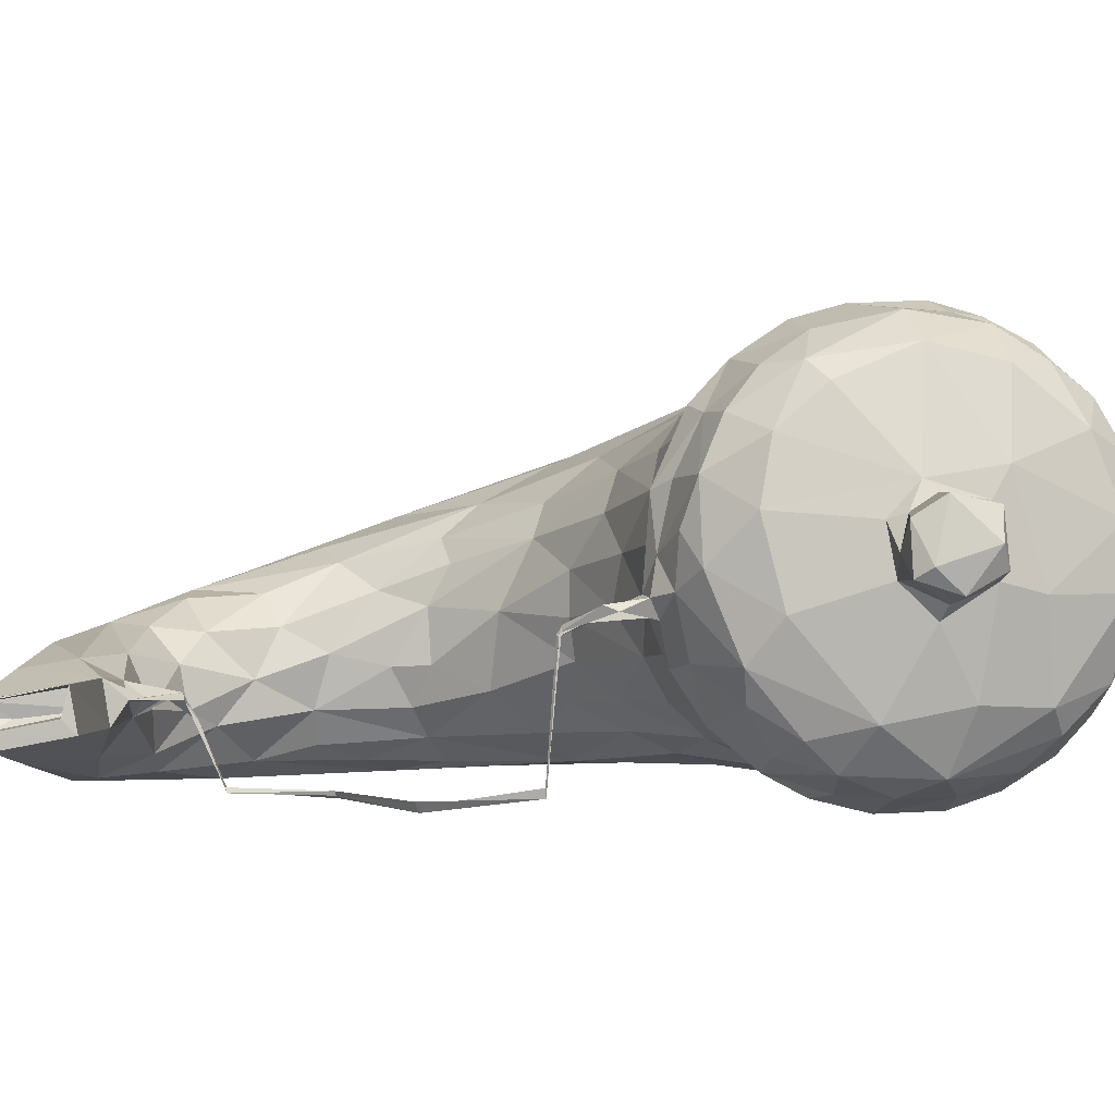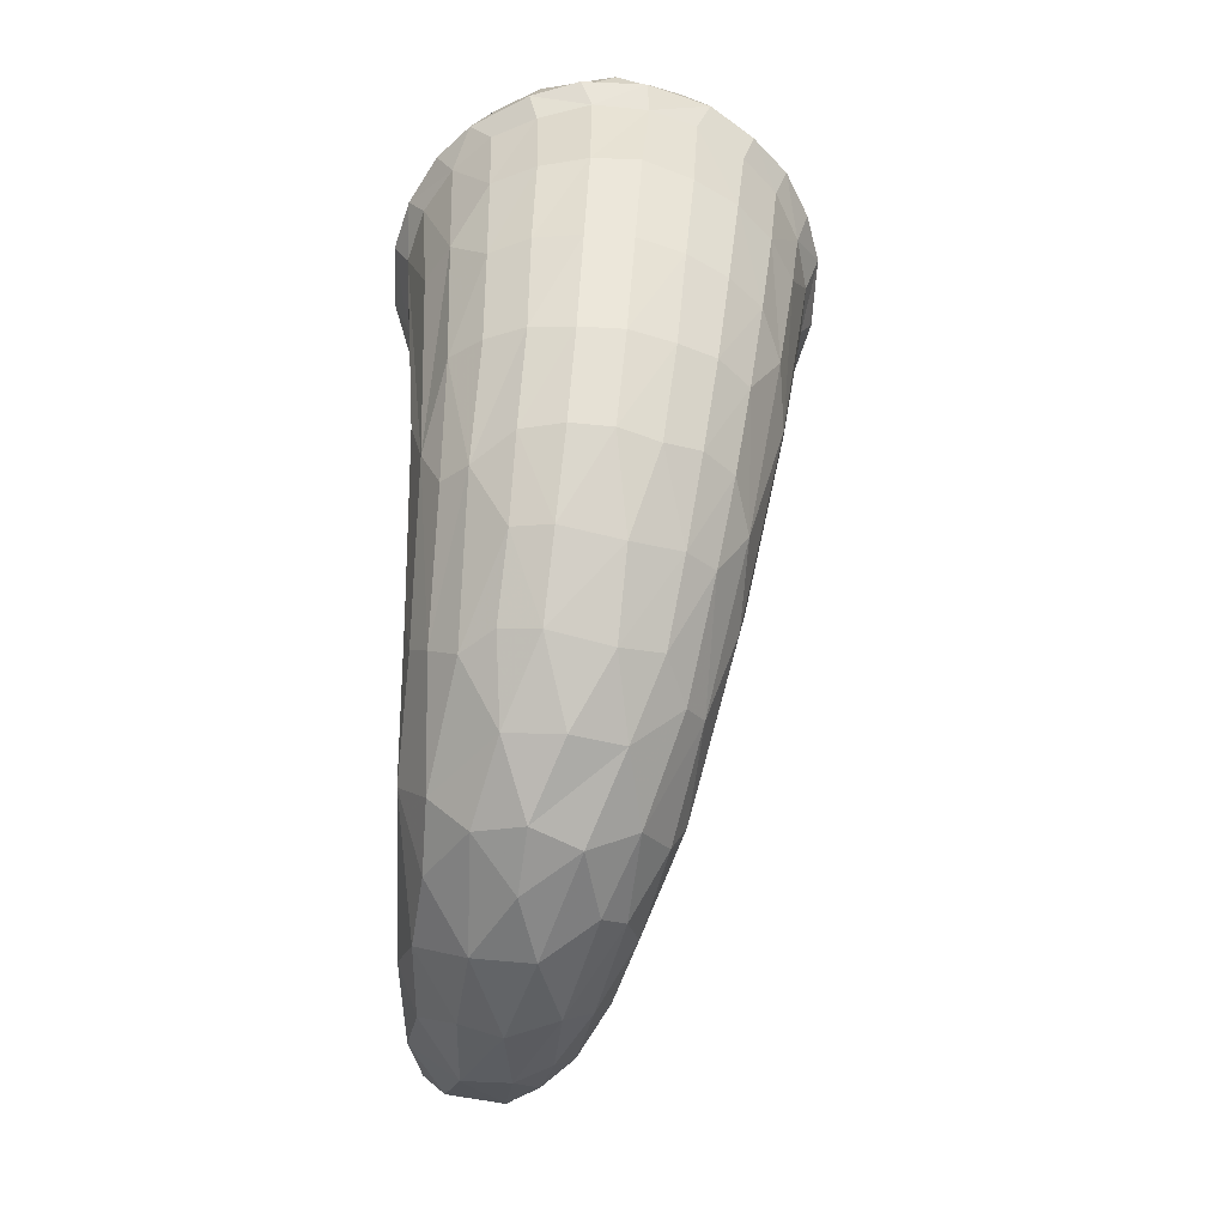
<metadata>
{"format":"obj","ext":"obj","renderer":"f3d","projection":"perspective","resolution":1024,"background":"white","views":[{"elev":-0.5,"azim":92.5,"up":"+Z"},{"elev":18.5,"azim":-92.4,"up":"+Y"}]}
</metadata>
<code>
v -0.3757 -0.2429 -0.09026
v -0.3872 -0.2441 -0.02917
v -0.4 -0.1742 -0.04608
v -0.4015 -0.1309 0.01183
v -0.3821 -0.2049 0.0268
v -0.3875 -0.1169 -0.08667
v -0.4037 -0.1058 -0.03664
v -0.3779 -0.1243 0.06298
v -0.3826 -0.02744 -0.0595
v -0.3909 -0.02664 -0.001703
v -0.3827 -0.04192 0.05112
v -0.2872 -0.413 -0.1022
v -0.2308 -0.4023 -0.1528
v -0.2193 -0.4644 -0.1185
v -0.1748 -0.4681 -0.1408
v -0.2964 -0.4114 -0.05279
v -0.297 -0.3932 -0.01392
v -0.234 -0.4676 -0.06001
v -0.1799 -0.4984 -0.05913
v -0.2537 -0.4404 -0.02686
v -0.2488 -0.4127 0.007329
v -0.2811 -0.3383 0.04043
v -0.1771 -0.4697 -0.01327
v -0.245 -0.3543 0.03837
v -0.1994 -0.3944 0.02239
v -0.115 -0.5073 -0.1262
v -0.08267 -0.4905 -0.1462
v -0.192 -0.3659 -0.1585
v -0.1398 -0.4383 -0.1566
v -0.1025 -0.4101 -0.1462
v -0.1672 -0.3305 -0.1401
v -0.03882 -0.4758 -0.1506
v 0.04827 -0.5293 -0.1161
v -0.06351 -0.4061 -0.1272
v -0.02621 -0.4504 -0.147
v 0.03023 -0.4372 -0.1249
v -0.1244 -0.5204 -0.07994
v -0.06919 -0.5173 -0.04421
v -0.1662 -0.3956 0.01415
v -0.1138 -0.4579 -0.00754
v -0.1014 -0.4187 -0.01128
v -0.1218 -0.3695 -0.01693
v -0.06331 -0.5293 -0.09902
v 0.0435 -0.5366 -0.07516
v -0.0319 -0.4926 -0.02469
v -0.08123 -0.3789 -0.08912
v -0.02897 -0.4015 -0.08526
v -0.08304 -0.3868 -0.04568
v -0.03051 -0.4243 -0.03442
v -0.3409 -0.3253 -0.1026
v -0.2964 -0.3405 -0.1404
v -0.3249 -0.2548 -0.1418
v -0.3512 -0.1749 -0.1298
v -0.2716 -0.2964 -0.158
v -0.2958 -0.1121 -0.1525
v -0.2554 -0.2103 -0.1549
v -0.2097 -0.2284 -0.1415
v -0.2192 -0.153 -0.1429
v -0.3483 -0.3371 -0.06006
v -0.3509 -0.319 -0.006975
v -0.3218 -0.3271 0.0231
v -0.3599 -0.2199 0.05119
v -0.3207 -0.2546 0.06391
v -0.2356 -0.2728 0.06349
v -0.3525 -0.09917 -0.1249
v -0.309 0.0218 -0.1219
v -0.2747 0.01065 -0.1391
v -0.2297 0.02372 -0.1446
v -0.1919 -0.0295 -0.1412
v -0.3396 0.02872 -0.0949
v -0.1773 -0.2729 -0.1258
v -0.1125 -0.3568 -0.1044
v -0.1563 -0.2718 -0.09156
v -0.1863 -0.1667 -0.1185
v -0.1285 -0.3245 -0.06186
v -0.1502 -0.3027 -0.01244
v -0.1722 -0.3214 0.01885
v -0.1955 -0.2533 0.04839
v -0.1496 -0.2563 -0.03753
v -0.1512 -0.1989 -0.05031
v -0.1662 -0.213 0.0218
v -0.1755 -0.1533 0.07139
v -0.1476 -0.1635 0.007011
v -0.1489 -0.05757 -0.1119
v -0.1627 -0.1793 -0.08903
v -0.1443 -0.16 -0.04822
v -0.1333 -0.1037 -0.0722
v -0.1087 -0.09399 0.00261
v -0.1504 -0.1424 0.04711
v -0.09796 -0.02976 -0.08098
v -0.102 -0.06186 0.07025
v -0.06251 -0.02156 -0.04226
v -0.05144 -0.02628 -0.002639
v -0.0492 -0.02608 0.04079
v -0.3391 -0.158 0.09073
v -0.3068 -0.1514 0.1072
v -0.2667 -0.2043 0.09395
v -0.1918 -0.1186 0.104
v -0.3424 -0.02341 0.1034
v -0.3181 -0.04456 0.1216
v -0.1955 -0.04971 0.1414
v -0.2032 0.01615 0.1662
v -0.2494 0.01333 0.1572
v -0.1185 -0.05244 0.1036
v -0.1112 -0.001713 0.1453
v -0.1838 0.1645 -0.1279
v -0.2356 0.154 -0.11
v -0.113 0.1724 -0.1386
v -0.349 0.05559 -0.06122
v -0.3615 0.05853 -0.02149
v -0.3654 0.04211 0.04202
v -0.2551 0.1745 -0.08372
v -0.3103 0.1345 -0.04962
v -0.3211 0.1396 -0.009731
v -0.3266 0.1254 0.05252
v -0.2711 0.212 0.04484
v -0.2587 0.2076 -0.04151
v -0.2679 0.2155 0.002152
v -0.1883 0.2828 -0.03071
v -0.2014 0.2858 0.01265
v -0.2034 0.2835 0.05727
v -0.1201 0.1059 -0.1394
v -0.09032 0.07051 -0.1272
v -0.0844 0.02568 -0.1066
v -0.04708 0.01868 -0.07722
v -0.02093 0.005937 0.09138
v 0.01168 0.09602 -0.1077
v 0.02562 0.1999 -0.1426
v 0.1101 0.2868 -0.1464
v -0.01206 0.2903 -0.1262
v -0.1487 0.246 -0.1029
v -0.1712 0.2681 -0.07052
v -0.08887 0.3299 -0.06619
v -0.1034 0.347 -0.02535
v -0.1167 0.3524 0.02211
v -0.1186 0.3499 0.06865
v -0.03125 0.3262 -0.1011
v -0.01356 0.3983 -0.01832
v 0.002133 0.3798 -0.06299
v -0.02065 0.407 0.03118
v -0.02045 0.4049 0.0799
v -0.348 0.02996 0.08525
v -0.2893 0.08546 0.1328
v -0.3079 0.1087 0.1041
v -0.2368 0.1001 0.1658
v -0.2363 0.1572 0.1528
v -0.1123 0.1651 0.2083
v -0.2692 0.1968 0.08575
v -0.2533 0.1845 0.1224
v -0.2002 0.2693 0.1021
v -0.1862 0.252 0.1399
v -0.04203 0.103 0.1982
v -0.05278 0.1453 0.2148
v -0.04453 0.01736 0.1306
v -0.01511 0.07303 0.1768
v -0.1718 0.2216 0.1709
v -0.1006 0.2278 0.2052
v -0.1179 0.3342 0.115
v -0.1095 0.3101 0.1553
v -0.09451 0.2787 0.1882
v -0.01543 0.3609 0.1712
v 0.009359 0.2831 0.2275
v -0.004165 0.3257 0.2046
v -0.0241 0.3866 0.1284
v 0.04676 -0.4993 -0.1306
v 0.02435 -0.4091 -0.08961
v 0.1009 -0.5193 -0.1157
v 0.03829 -0.5102 -0.04686
v 0.09752 -0.5336 -0.07327
v 0.04146 -0.453 -0.03704
v 0.03267 -0.4157 -0.05685
v 0.1025 -0.4204 -0.05221
v 0.04854 -0.3946 -0.07106
v 0.04656 -0.3763 -0.07123
v 0.05609 -0.3588 -0.06652
v 0.06407 -0.4049 -0.07358
v 0.1191 -0.5308 -0.08418
v 0.1176 -0.494 -0.08707
v 0.1264 -0.5098 -0.09685
v 0.1212 -0.5153 -0.07202
v 0.2315 -0.5361 -0.07429
v 0.1201 -0.4279 -0.05669
v 0.1002 -0.4137 -0.0952
v 0.09067 -0.3996 -0.07152
v 0.07589 -0.3882 -0.0697
v 0.06832 -0.3555 -0.07275
v 0.2325 -0.413 -0.09475
v 0.1194 -0.4221 -0.07853
v 0.2337 -0.4269 -0.08107
v 0.2325 -0.528 -0.1165
v 0.2332 -0.5283 -0.09158
v 0.2339 -0.512 -0.09771
v 0.2336 -0.5265 -0.07461
v 0.2331 -0.4203 -0.05321
v 0.2314 -0.4192 -0.06509
v 0.05808 -0.3191 -0.1516
v 0.06721 -0.3184 -0.1532
v 0.06365 -0.343 -0.09179
v 0.065 -0.3209 -0.1482
v 0.06979 -0.2234 -0.1547
v 0.06175 -0.2194 -0.158
v 0.07139 -0.2242 -0.1505
v 0.1869 -0.1401 -0.16
v 0.1942 -0.1437 -0.1501
v 0.1886 -0.1355 -0.1541
v 0.1909 -0.03548 -0.1433
v 0.1965 -0.03562 -0.1472
v 0.1985 -0.03605 -0.1382
v 0.04312 0.156 -0.1313
v 0.02278 0.06341 -0.07607
v 0.03427 0.04128 -0.03563
v 0.01027 0.01377 0.005814
v 0.03218 0.02291 0.05479
v 0.08441 0.04417 0.009299
v 0.144 0.05246 0.06323
v 0.1546 0.05343 0.01402
v 0.1401 0.09827 -0.07753
v 0.1504 0.06875 -0.0292
v 0.1356 0.1401 -0.1154
v 0.1263 0.2105 -0.1476
v 0.1631 0.1791 -0.1487
v 0.1021 0.3377 -0.1291
v 0.1387 0.294 -0.1604
v 0.1278 0.3415 -0.1446
v 0.1732 0.1397 -0.1274
v 0.2085 0.1478 -0.1123
v 0.1923 -0.02726 -0.01285
v 0.1952 -0.0252 -0.01479
v 0.1952 -0.02257 -0.005393
v 0.1692 0.02316 0.01079
v 0.18 0.02909 0.01018
v 0.1769 0.04789 0.0002376
v 0.1843 0.04265 0.01959
v 0.2148 0.01123 0.01129
v 0.2008 0.01597 0.006357
v 0.2182 0.02472 0.005826
v 0.1974 0.05689 -0.00152
v 0.2098 0.04939 0.01695
v 0.2018 0.05457 0.05163
v 0.2302 0.06953 0.02161
v 0.1849 0.04877 0.1051
v 0.1773 0.09504 -0.08872
v 0.1852 0.06416 -0.04158
v 0.2142 0.08153 -0.03667
v 0.2474 0.1264 -0.06922
v 0.2389 0.07296 0.07093
v 0.2652 0.1243 -0.03827
v 0.2612 0.09189 0.04082
v 0.2789 0.1573 0.003366
v 0.276 0.1362 0.08657
v 0.1804 0.1986 -0.1443
v 0.1541 0.2326 -0.1621
v 0.196 0.2477 -0.1464
v 0.2319 0.2005 -0.1252
v 0.1731 0.3004 -0.1464
v 0.2266 0.2872 -0.1286
v 0.1847 0.3491 -0.1257
v 0.2492 0.1722 -0.097
v 0.2623 0.2311 -0.08354
v 0.28 0.2436 0.03068
v 0.251 0.3098 -0.06814
v 0.2255 0.3732 -0.07119
v 0.272 0.2769 -0.001623
v 0.2834 0.2839 0.012
v 0.2624 0.3254 0.03012
v 0.2784 0.2347 0.07885
v 0.2964 0.2443 0.05262
v 0.3209 0.2527 0.03144
v 0.2907 0.3077 0.02212
v 0.317 0.2933 0.01845
v 0.3025 0.3288 0.03852
v 0.1505 0.3845 -0.107
v 0.1191 0.3875 -0.1156
v 0.09219 0.3789 -0.09992
v 0.08422 0.4118 -0.06165
v 0.07323 0.4314 -0.01701
v 0.07409 0.444 0.0362
v 0.1079 0.4189 -0.08245
v 0.09685 0.4498 -0.02396
v 0.1284 0.4309 -0.05841
v 0.09659 0.4634 0.02588
v 0.09399 0.4605 0.09062
v 0.1639 0.4482 -0.01203
v 0.123 0.4582 0.03576
v 0.2004 0.3824 -0.09424
v 0.1826 0.4248 -0.05285
v 0.1588 0.4602 0.06284
v 0.2037 0.4365 0.02044
v 0.2056 0.4325 0.07986
v 0.245 0.3654 0.01989
v 0.3178 0.3227 0.05931
v 0.3286 0.2685 0.04118
v 0.07416 0.04875 0.1092
v 0.03017 0.05495 0.1451
v 0.1304 0.1181 0.2021
v 0.1469 0.05961 0.1158
v 0.1229 0.08246 0.1617
v 0.1262 0.1577 0.2311
v 0.08779 0.3082 0.2401
v 0.1131 0.2098 0.2484
v 0.09807 0.2575 0.2506
v 0.1513 0.1631 0.2479
v 0.1402 0.2116 0.2621
v 0.1168 0.3271 0.2528
v 0.1262 0.2806 0.2657
v 0.1559 0.2974 0.2528
v 0.2016 0.06764 0.1142
v 0.1706 0.07931 0.1757
v 0.2472 0.08857 0.1159
v 0.1972 0.0928 0.168
v 0.1624 0.1142 0.2143
v 0.233 0.1092 0.1669
v 0.2161 0.1376 0.2054
v 0.2643 0.1469 0.1492
v 0.2394 0.1732 0.2081
v 0.1963 0.1788 0.2356
v 0.2184 0.3398 0.2066
v 0.2327 0.2683 0.2232
v 0.272 0.2637 0.1115
v 0.254 0.1933 0.1901
v 0.2502 0.3359 0.1239
v 0.2808 0.2759 0.1002
v 0.26 0.3195 0.09458
v 0.2863 0.2521 0.08445
v 0.3183 0.2503 0.07933
v 0.3196 0.2807 0.09866
v 0.2838 0.3152 0.0878
v 0.2999 0.3241 0.09004
v 0.1972 0.2551 0.2518
v 0.1785 0.3289 0.2409
v 0.07119 0.423 0.1379
v 0.08272 0.3558 0.2171
v 0.07264 0.3915 0.1839
v 0.0708 0.4389 0.0915
v 0.1082 0.3717 0.23
v 0.09684 0.4075 0.1958
v 0.1345 0.3834 0.2131
v 0.1668 0.413 0.1813
v 0.09738 0.4389 0.153
v 0.1276 0.4463 0.1265
v 0.2056 0.405 0.1534
v 0.187 0.3745 0.21
v 0.1745 0.4386 0.1336
f 1 2 3
f 3 2 4
f 2 5 4
f 3 4 7
f 4 5 8
f 6 3 7
f 7 9 6
f 7 11 10
f 4 11 7
f 7 10 9
f 4 8 11
f 12 13 14
f 14 13 15
f 14 19 18
f 16 12 18
f 16 18 20
f 18 12 14
f 17 16 20
f 20 21 17
f 18 23 20
f 22 21 24
f 21 25 24
f 15 27 26
f 13 28 29
f 15 29 27
f 15 13 29
f 29 28 30
f 30 28 31
f 27 33 26
f 27 29 32
f 29 30 32
f 32 30 35
f 30 34 35
f 37 14 26
f 14 15 26
f 14 37 19
f 19 23 18
f 19 38 23
f 23 21 20
f 21 23 25
f 23 40 25
f 40 39 25
f 37 26 43
f 19 37 38
f 43 26 33
f 37 44 38
f 43 44 37
f 38 45 23
f 23 45 40
f 46 47 34
f 46 48 47
f 47 48 49
f 39 40 41
f 48 42 41
f 40 49 41
f 48 41 49
f 51 12 50
f 51 50 52
f 52 1 53
f 52 55 54
f 51 13 12
f 13 51 54
f 13 54 28
f 54 56 28
f 51 52 54
f 56 58 57
f 59 60 2
f 59 50 12
f 59 16 60
f 12 16 59
f 16 17 60
f 60 17 61
f 17 21 61
f 50 1 52
f 59 2 1
f 50 59 1
f 2 60 5
f 60 61 62
f 60 62 5
f 62 61 63
f 61 22 63
f 61 21 22
f 24 25 64
f 55 52 53
f 55 53 65
f 65 66 55
f 55 66 67
f 54 55 56
f 67 68 55
f 55 69 56
f 56 69 58
f 55 68 69
f 53 1 6
f 6 1 3
f 53 6 65
f 5 62 8
f 65 6 9
f 65 9 70
f 70 66 65
f 28 56 31
f 31 71 73
f 31 73 72
f 56 57 31
f 31 57 71
f 57 74 71
f 30 31 72
f 30 72 34
f 72 73 75
f 64 25 78
f 25 39 77
f 25 77 78
f 39 41 42
f 42 77 39
f 76 77 42
f 71 74 73
f 75 73 79
f 73 80 79
f 77 76 78
f 76 81 78
f 76 79 81
f 75 79 76
f 79 80 83
f 79 83 81
f 72 75 46
f 75 48 46
f 42 48 75
f 72 46 34
f 76 42 75
f 57 58 74
f 58 69 74
f 69 84 74
f 73 74 85
f 73 85 80
f 85 86 80
f 85 74 87
f 85 87 86
f 86 87 88
f 81 82 78
f 80 86 83
f 83 89 81
f 81 89 82
f 86 88 83
f 74 84 87
f 84 90 87
f 83 91 89
f 90 92 87
f 83 88 91
f 87 92 88
f 88 92 93
f 93 94 88
f 62 63 95
f 63 96 95
f 22 24 97
f 63 22 96
f 22 97 96
f 24 64 97
f 64 78 98
f 8 62 95
f 8 100 99
f 8 95 100
f 8 99 11
f 95 96 100
f 64 98 97
f 97 102 96
f 100 96 103
f 96 102 103
f 97 101 102
f 98 78 82
f 97 98 101
f 89 91 82
f 91 104 82
f 82 104 98
f 98 104 105
f 88 94 91
f 67 66 106
f 66 107 106
f 67 108 68
f 67 106 108
f 70 9 109
f 109 9 110
f 9 10 110
f 10 111 110
f 11 111 10
f 70 112 66
f 70 109 113
f 109 110 113
f 113 110 114
f 110 111 115
f 114 110 115
f 66 112 107
f 70 113 112
f 114 115 116
f 112 113 117
f 113 114 117
f 117 114 118
f 114 116 118
f 112 117 119
f 118 120 117
f 117 120 119
f 118 116 121
f 120 118 121
f 69 68 122
f 69 124 84
f 69 123 124
f 69 122 123
f 68 108 122
f 84 124 90
f 90 125 92
f 90 124 125
f 124 123 127
f 108 106 129
f 106 130 129
f 107 131 106
f 107 112 131
f 131 112 132
f 119 132 112
f 131 132 133
f 133 119 134
f 133 132 119
f 119 120 135
f 120 121 136
f 106 131 137
f 106 137 130
f 131 133 137
f 120 136 135
f 134 138 133
f 138 139 133
f 119 135 134
f 134 135 140
f 135 136 140
f 140 136 141
f 11 142 111
f 11 99 142
f 99 100 143
f 99 143 142
f 111 142 144
f 111 144 115
f 142 143 144
f 100 145 143
f 100 103 145
f 143 146 144
f 143 145 146
f 115 144 148
f 115 148 116
f 144 146 149
f 148 144 149
f 116 148 150
f 150 148 149
f 116 150 121
f 149 151 150
f 98 105 101
f 102 101 152
f 101 105 152
f 103 102 147
f 103 147 145
f 102 153 147
f 104 154 105
f 94 126 91
f 91 126 154
f 91 154 104
f 154 155 105
f 102 152 153
f 105 155 152
f 145 156 146
f 149 146 156
f 149 156 151
f 156 145 157
f 145 147 157
f 121 150 158
f 150 151 158
f 151 159 158
f 156 160 151
f 157 160 156
f 151 160 159
f 160 163 161
f 160 157 163
f 121 158 136
f 136 158 164
f 159 161 158
f 161 164 158
f 136 164 141
f 160 161 159
f 27 32 33
f 33 32 165
f 32 35 165
f 35 34 36
f 36 34 166
f 35 36 165
f 165 167 33
f 38 168 45
f 43 33 44
f 44 168 38
f 34 47 166
f 49 171 47
f 166 47 171
f 171 170 172
f 166 175 174
f 171 175 166
f 166 174 173
f 176 173 171
f 171 173 175
f 45 170 40
f 40 170 49
f 45 168 170
f 170 171 49
f 44 169 168
f 169 172 168
f 168 172 170
f 177 179 178
f 178 180 177
f 165 36 183
f 165 183 167
f 36 166 183
f 166 176 183
f 176 184 183
f 171 172 176
f 166 173 176
f 176 172 185
f 176 186 184
f 176 185 186
f 184 185 172
f 178 179 188
f 183 187 167
f 178 188 180
f 188 182 180
f 169 181 172
f 184 172 183
f 33 167 190
f 33 181 44
f 177 192 179
f 177 191 192
f 44 181 169
f 33 190 181
f 191 177 193
f 177 180 193
f 180 194 193
f 172 181 194
f 183 194 187
f 183 172 194
f 189 195 188
f 188 195 182
f 167 187 190
f 192 189 179
f 179 189 188
f 180 182 194
f 182 195 194
f 190 191 181
f 181 191 193
f 190 192 191
f 190 187 192
f 187 189 192
f 181 193 194
f 189 194 195
f 189 187 194
f 196 198 175
f 196 197 198
f 196 200 197
f 196 201 200
f 196 199 202
f 196 202 201
f 200 202 197
f 199 197 202
f 198 174 175
f 198 186 174
f 173 186 185
f 173 174 186
f 173 185 175
f 185 184 175
f 186 175 184
f 196 186 199
f 196 175 186
f 197 199 198
f 198 199 186
f 200 201 203
f 201 202 203
f 200 204 202
f 203 204 200
f 203 202 205
f 202 204 205
f 203 205 206
f 206 207 203
f 203 207 204
f 205 204 207
f 206 205 208
f 205 207 208
f 125 124 127
f 125 127 210
f 125 211 92
f 211 125 210
f 92 211 93
f 93 211 212
f 93 212 94
f 94 212 213
f 211 214 212
f 212 214 213
f 127 123 209
f 214 215 213
f 214 216 215
f 210 127 217
f 210 217 211
f 211 217 218
f 127 209 219
f 127 219 217
f 211 218 214
f 218 216 214
f 123 122 128
f 123 128 209
f 122 108 128
f 128 108 129
f 219 209 220
f 209 128 220
f 220 128 129
f 130 222 129
f 220 129 223
f 129 222 224
f 129 224 223
f 225 219 221
f 206 208 227
f 206 228 207
f 206 229 228
f 206 227 229
f 207 227 208
f 207 228 227
f 229 231 228
f 230 232 229
f 229 232 231
f 230 231 233
f 230 233 216
f 230 216 232
f 229 227 234
f 228 235 227
f 228 231 235
f 227 236 234
f 229 234 230
f 232 237 231
f 237 233 231
f 227 235 236
f 235 233 236
f 233 237 236
f 236 237 238
f 231 230 235
f 230 234 235
f 238 240 239
f 233 238 239
f 233 239 241
f 235 234 238
f 235 238 233
f 238 234 236
f 218 217 243
f 243 217 242
f 242 217 225
f 225 217 219
f 242 244 243
f 225 226 242
f 242 226 245
f 242 245 244
f 218 243 232
f 218 232 216
f 216 233 215
f 243 237 232
f 243 244 237
f 237 240 238
f 237 244 240
f 245 247 244
f 244 247 240
f 240 247 248
f 240 248 246
f 248 247 249
f 248 249 250
f 220 221 219
f 221 251 225
f 221 220 252
f 221 252 251
f 252 253 251
f 225 251 254
f 251 253 254
f 252 220 223
f 252 223 255
f 252 255 253
f 253 256 254
f 253 255 256
f 255 257 256
f 226 225 254
f 226 258 245
f 254 258 226
f 245 258 247
f 258 259 247
f 258 254 259
f 247 259 249
f 249 259 260
f 249 260 250
f 254 256 259
f 259 256 261
f 256 262 261
f 259 261 263
f 263 265 264
f 263 261 265
f 259 263 260
f 260 267 266
f 263 264 260
f 260 268 267
f 260 264 268
f 265 269 264
f 264 270 268
f 264 269 270
f 270 269 271
f 224 274 273
f 224 222 274
f 224 273 272
f 137 133 139
f 137 139 274
f 139 275 274
f 134 140 138
f 139 138 276
f 139 276 275
f 276 140 277
f 138 140 276
f 130 137 222
f 137 274 222
f 274 278 273
f 275 278 274
f 273 278 272
f 278 280 272
f 278 275 279
f 278 279 280
f 275 276 279
f 276 277 279
f 279 277 281
f 277 282 281
f 281 284 279
f 223 224 255
f 224 257 255
f 224 272 257
f 257 272 285
f 256 257 285
f 256 285 262
f 272 286 285
f 272 280 286
f 280 283 286
f 286 262 285
f 280 279 283
f 279 284 283
f 284 287 283
f 283 287 288
f 286 283 288
f 286 288 262
f 261 262 290
f 261 290 265
f 290 262 288
f 288 289 290
f 269 265 271
f 268 270 292
f 271 291 270
f 270 291 292
f 94 213 126
f 213 293 126
f 126 293 154
f 154 293 294
f 154 294 155
f 155 295 152
f 213 215 293
f 215 296 293
f 293 297 294
f 294 297 295
f 155 294 295
f 152 295 298
f 293 296 297
f 157 147 162
f 163 157 162
f 162 299 163
f 153 300 147
f 153 152 300
f 147 300 301
f 147 301 162
f 301 299 162
f 152 298 300
f 298 302 300
f 300 302 303
f 301 305 299
f 300 305 301
f 300 303 305
f 299 305 304
f 215 233 241
f 215 241 296
f 296 241 308
f 239 307 241
f 239 240 246
f 239 309 307
f 239 246 309
f 296 308 297
f 297 308 295
f 295 308 311
f 295 311 298
f 308 310 311
f 308 241 310
f 241 307 310
f 307 309 310
f 310 309 312
f 310 313 311
f 310 312 313
f 246 248 309
f 248 250 309
f 309 250 314
f 309 314 312
f 312 314 315
f 312 315 313
f 298 311 302
f 302 311 316
f 311 313 316
f 316 313 315
f 250 260 266
f 250 319 314
f 250 266 319
f 314 320 315
f 314 319 320
f 320 318 315
f 322 323 319
f 319 323 321
f 266 267 324
f 267 325 324
f 324 319 266
f 324 322 319
f 322 324 326
f 324 325 326
f 322 327 323
f 327 322 328
f 322 326 328
f 321 318 319
f 320 319 318
f 302 316 303
f 303 316 329
f 316 315 329
f 303 306 305
f 306 303 329
f 306 329 330
f 330 329 318
f 330 318 317
f 329 315 318
f 164 161 331
f 161 163 332
f 163 299 332
f 331 161 333
f 332 333 161
f 140 334 277
f 140 141 334
f 141 164 331
f 141 331 334
f 332 335 336
f 333 332 336
f 335 337 336
f 277 334 282
f 334 331 339
f 334 339 282
f 284 282 340
f 281 282 284
f 340 287 284
f 282 339 340
f 331 333 339
f 333 336 339
f 337 340 339
f 336 337 339
f 299 335 332
f 299 304 335
f 304 305 306
f 306 337 304
f 337 335 304
f 337 342 338
f 330 342 337
f 330 317 342
f 321 341 317
f 338 342 341
f 341 342 317
f 340 343 287
f 289 287 343
f 341 289 343
f 289 341 321
f 287 289 288
f 338 340 337
f 338 343 340
f 343 338 341
f 265 290 323
f 323 290 321
f 290 289 321
f 265 328 271
f 323 327 265
f 265 327 328
f 271 328 291
f 317 318 321
f 306 330 337
f 267 268 325
f 268 292 325
f 292 326 325
f 292 291 326
f 328 326 291

</code>
